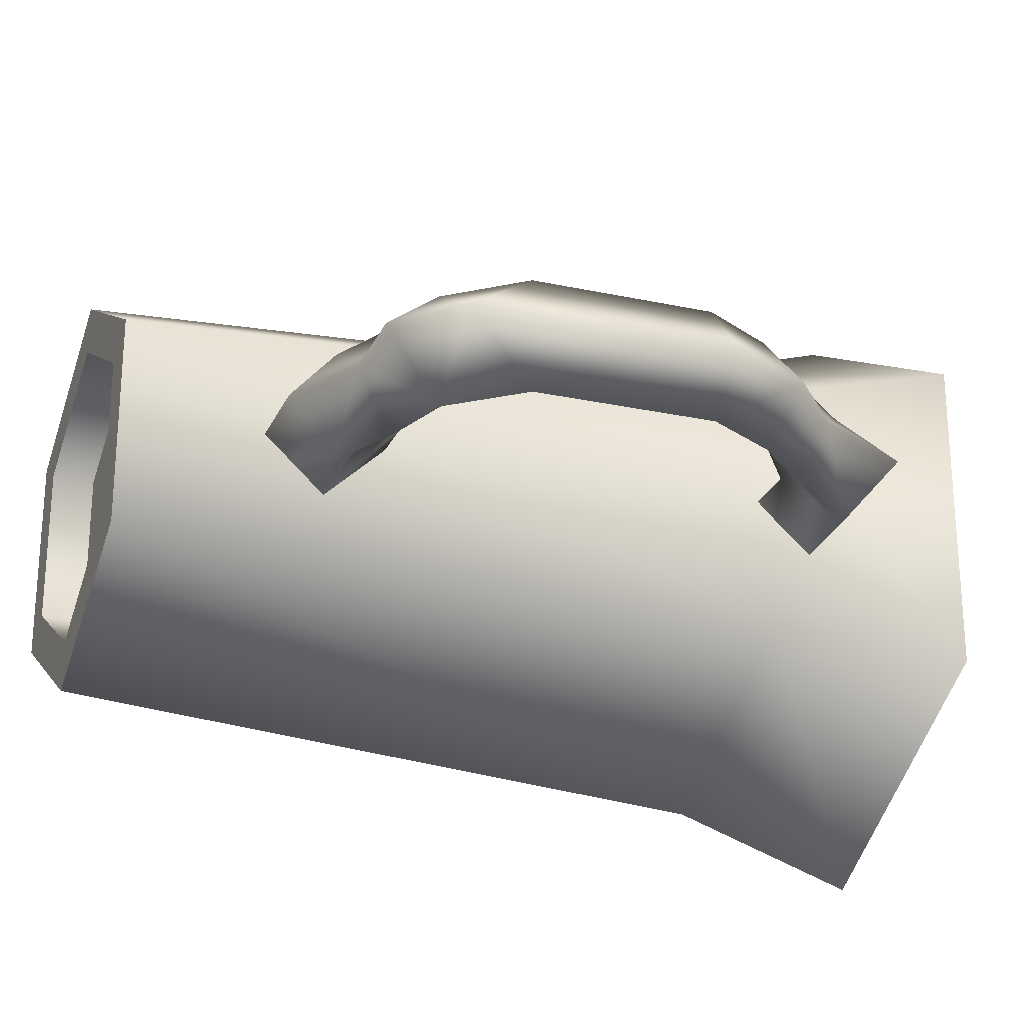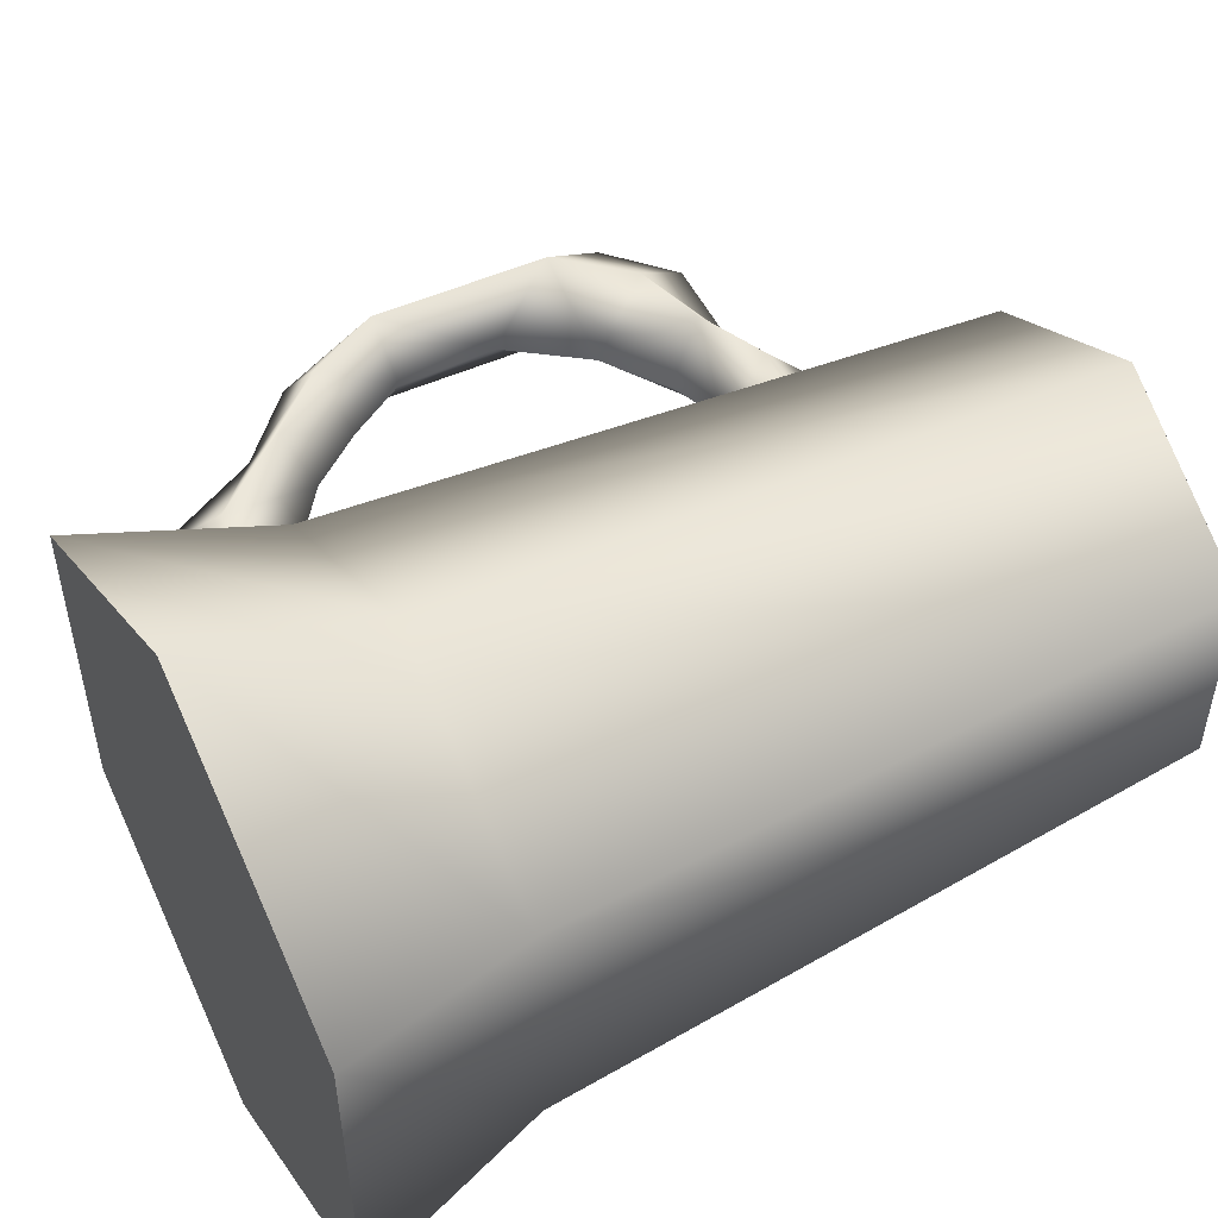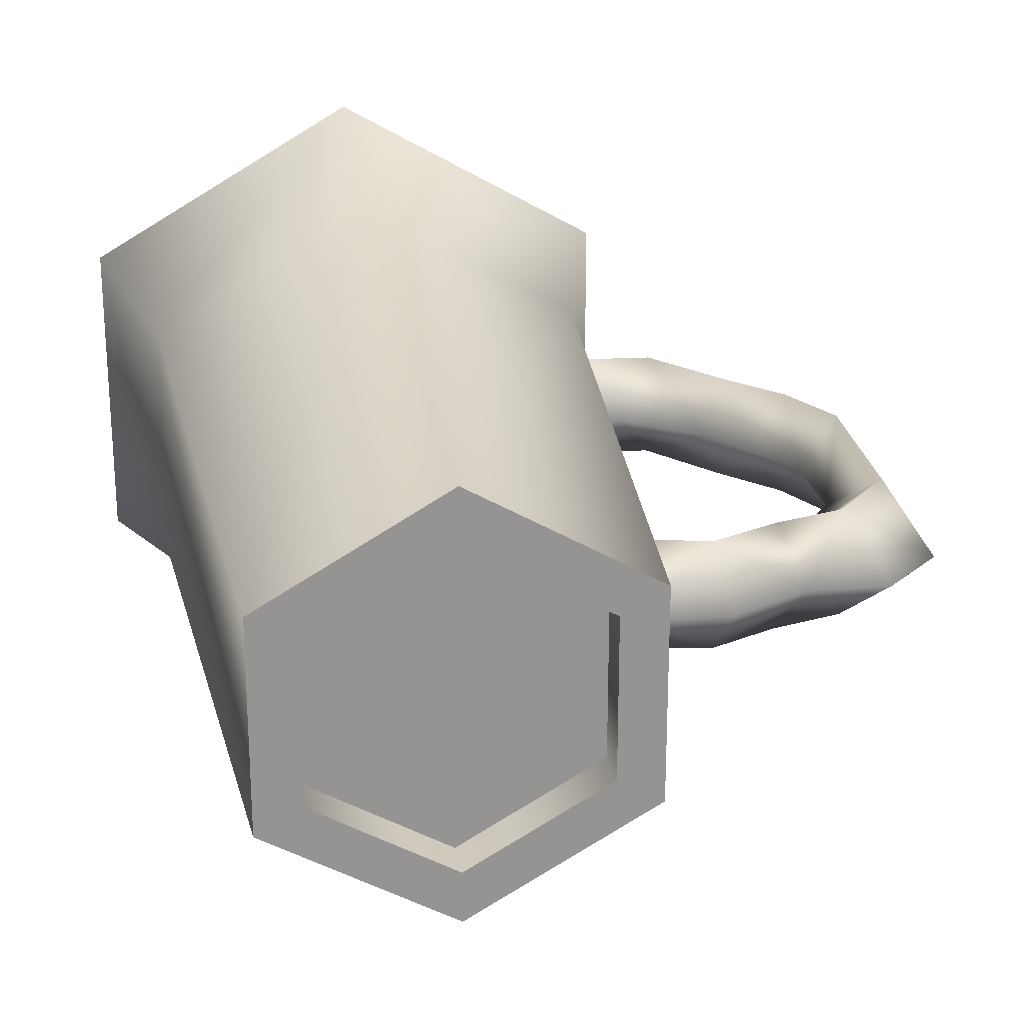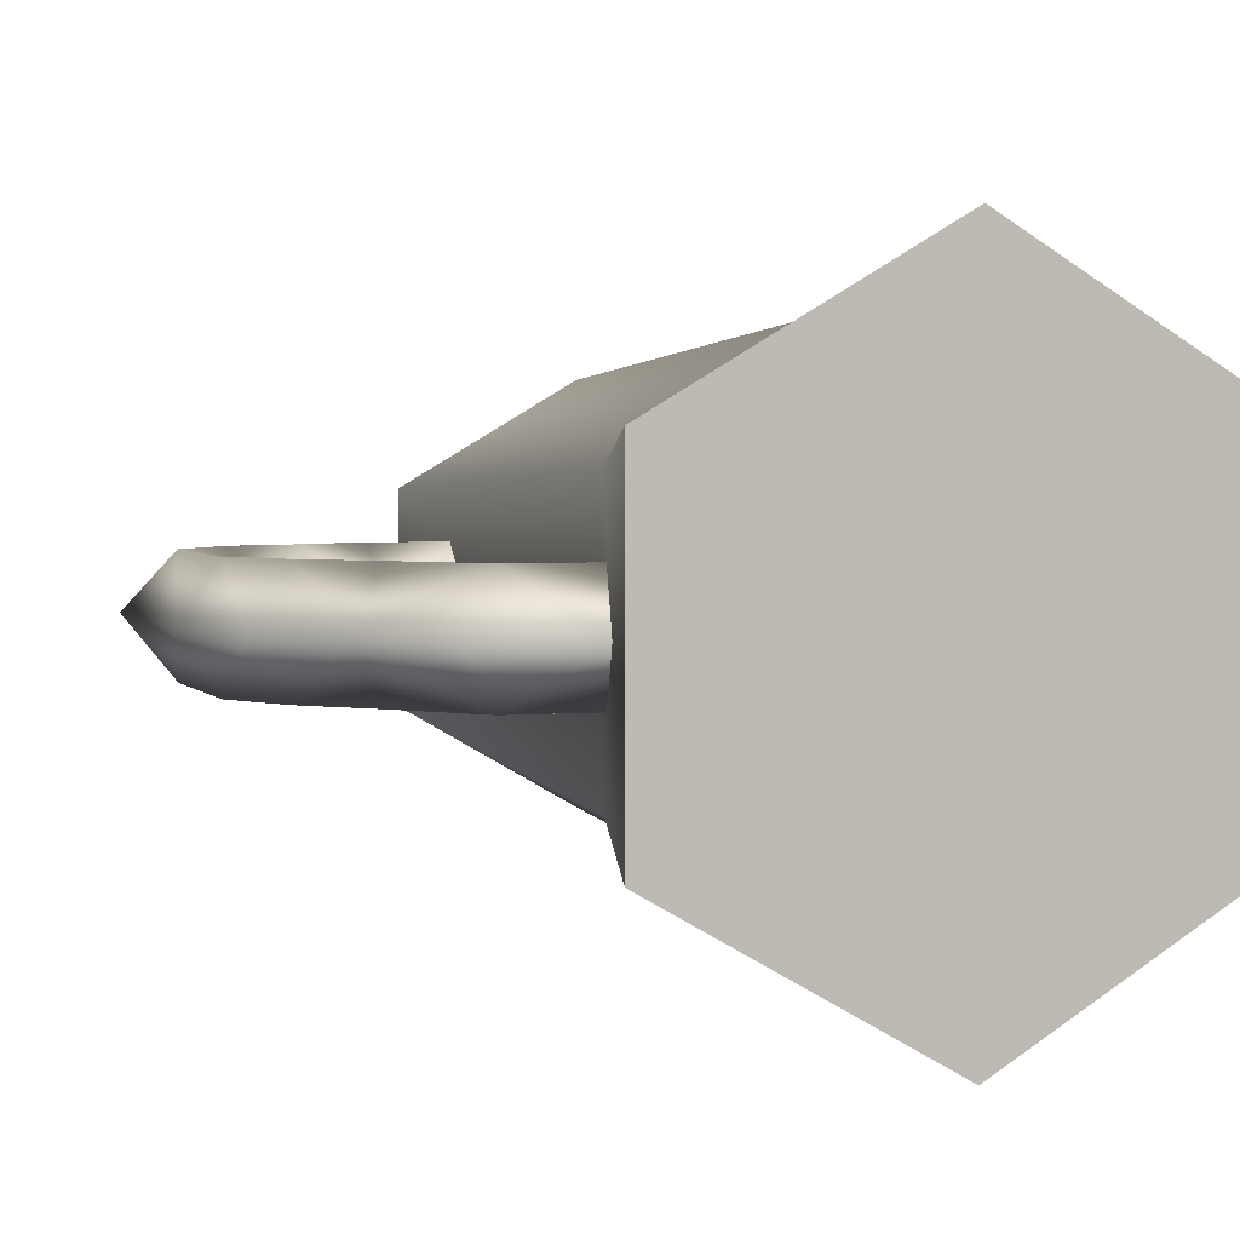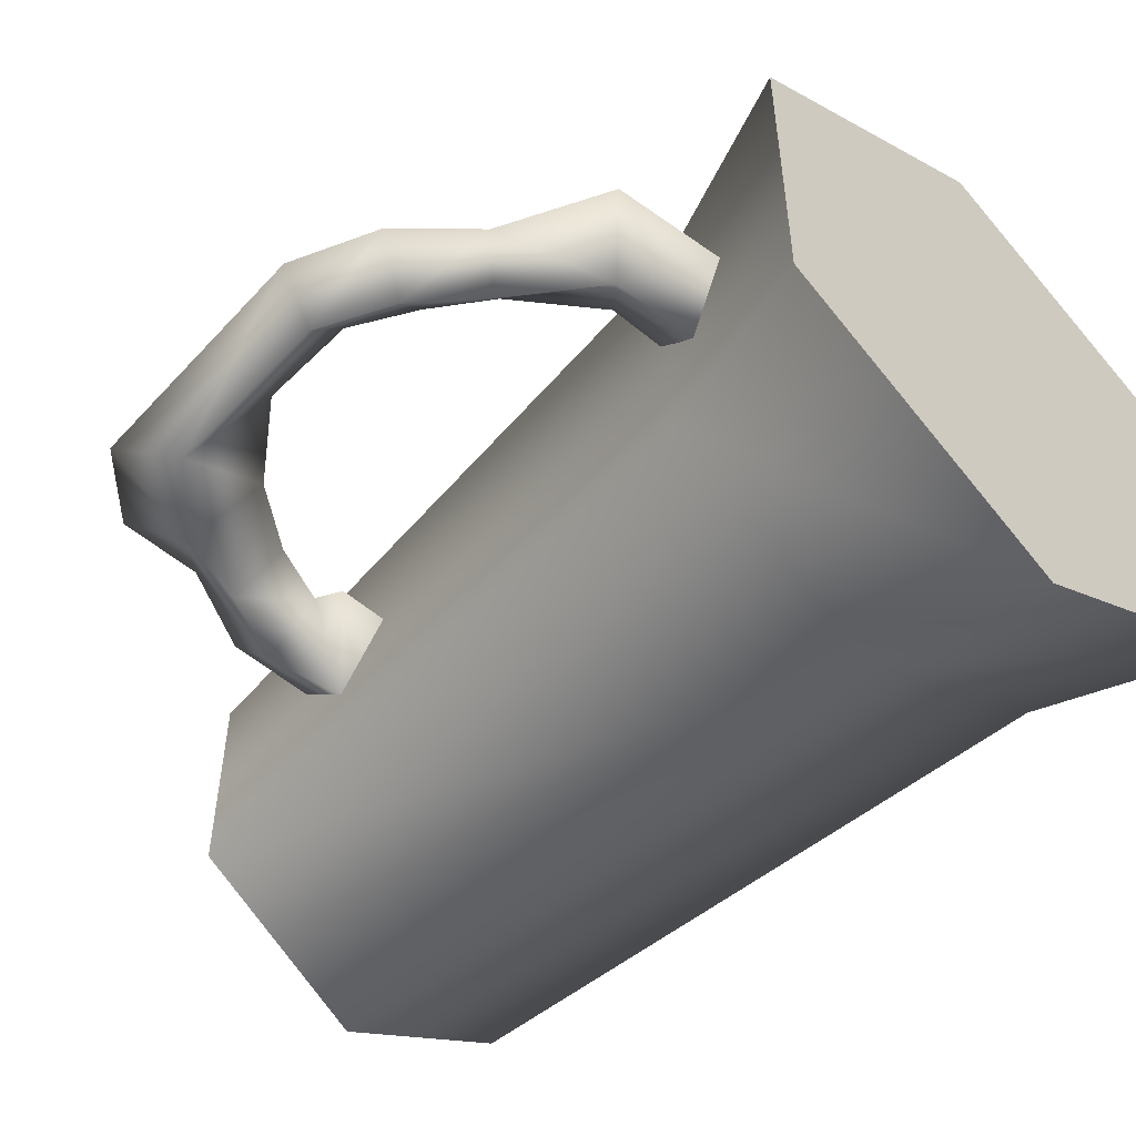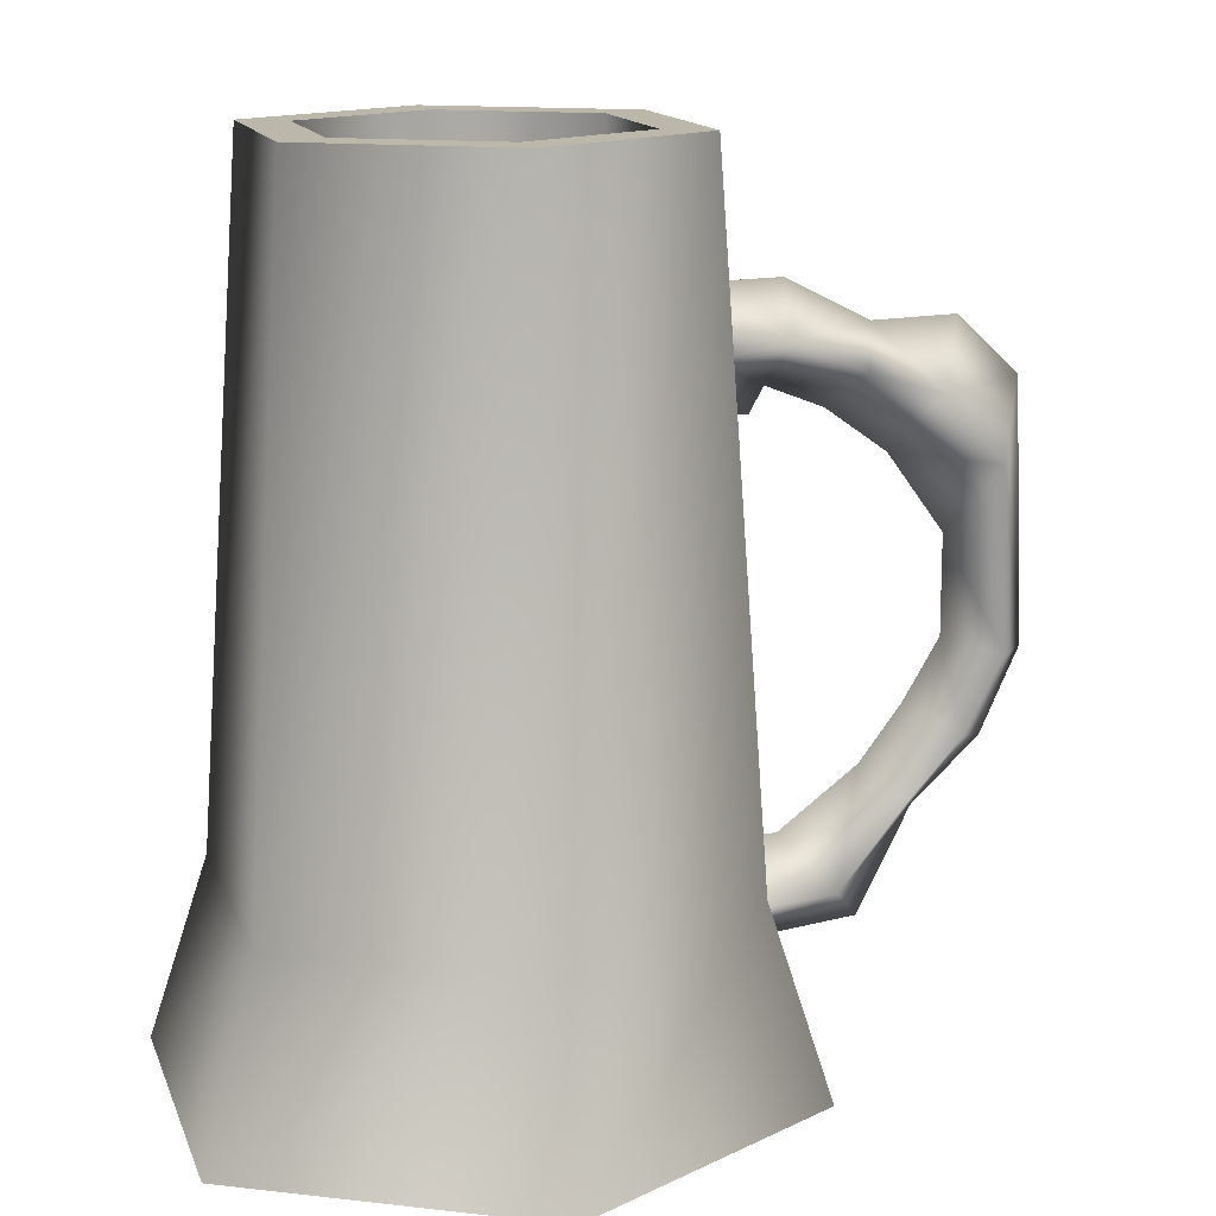
<metadata>
{"format":"obj","ext":"obj","renderer":"f3d","projection":"perspective","resolution":1024,"background":"white","views":[{"elev":-24.4,"azim":-111.4,"up":"+Z"},{"elev":51.3,"azim":62.5,"up":"+Z"},{"elev":23.2,"azim":170.2,"up":"+Z"},{"elev":3.3,"azim":-21.2,"up":"+Z"},{"elev":-53.4,"azim":-43.8,"up":"+Z"},{"elev":14.4,"azim":163.9,"up":"+Y"}]}
</metadata>
<code>
g Inst_mug_LOD1_
v 3.616 -0.06128 -9.864
v -4.927 -0.06128 -4.932
v -3.273 5.638 -3.977
v 3.616 5.638 -7.955
v -4.927 -0.06129 4.932
v -3.273 5.638 3.977
v -4.927 -0.06129 4.932
v 3.616 -0.06129 9.864
v 3.616 5.638 7.955
v -3.273 5.638 3.977
v 12.16 -0.06129 4.932
v 10.5 5.638 3.977
v 12.16 -0.06128 -4.932
v 10.5 5.638 -3.977
v -1.985 25.93 -3.233
v 3.616 25.93 -6.467
v -1.985 25.93 3.233
v 3.616 25.93 6.467
v -1.985 25.93 3.233
v 9.216 25.93 3.233
v 9.216 25.93 -3.233
v 12.16 -0.06129 4.932
v 3.616 -0.06129 9.864
v -4.927 -0.06129 4.932
v -4.927 -0.06128 -4.932
v 3.616 -0.06128 -9.864
v 12.16 -0.06128 -4.932
f 27 22 26
f 24 22 23
f 22 24 26
f 25 26 24
f 5 6 2
f 3 2 6
f 2 3 1
f 4 1 3
f 1 4 13
f 14 13 4
f 13 14 11
f 12 11 14
f 11 12 8
f 9 8 12
f 8 9 7
f 10 7 9
f 6 17 3
f 15 3 17
f 3 15 4
f 16 4 15
f 4 16 14
f 21 14 16
f 14 21 12
f 20 12 21
f 12 20 9
f 18 9 20
f 9 18 10
f 19 10 18
v -0.6345 24.6 -2.454
v -0.6345 24.6 2.454
v 3.616 24.6 4.908
v 7.866 24.6 2.454
v 7.866 24.6 -2.454
v 3.616 24.6 -4.908
v 3.616 25.93 -6.467
v -1.985 25.93 -3.233
v -0.6345 25.93 -2.454
v 3.616 25.93 -4.908
v -1.985 25.93 3.233
v -0.6345 25.93 2.454
v 3.616 25.93 6.467
v 3.616 25.93 4.908
v 9.216 25.93 3.233
v 7.866 25.93 2.454
v 9.216 25.93 -3.233
v 7.866 25.93 -2.454
v 3.616 25.93 -4.908
v -0.6345 25.93 -2.454
v -0.6345 24.6 -2.454
v 3.616 24.6 -4.908
v -0.6345 25.93 -2.454
v -0.6345 25.93 2.454
v -0.6345 24.6 2.454
v -0.6345 24.6 -2.454
v -0.6345 25.93 2.454
v 3.616 25.93 4.908
v 3.616 24.6 4.908
v -0.6345 24.6 2.454
v 3.616 25.93 4.908
v 7.866 25.93 2.454
v 7.866 24.6 2.454
v 3.616 24.6 4.908
v 7.866 25.93 2.454
v 7.866 25.93 -2.454
v 7.866 24.6 -2.454
v 7.866 24.6 2.454
v 7.866 25.93 -2.454
v 3.616 25.93 -4.908
v 3.616 24.6 -4.908
v 7.866 24.6 -2.454
f 48 46 47
f 46 48 49
f 37 34 36
f 35 36 34
f 36 35 39
f 38 39 35
f 39 38 41
f 40 41 38
f 41 40 43
f 42 43 40
f 43 42 45
f 44 45 42
f 37 44 34
f 44 37 45
f 32 30 31
f 30 32 28
f 33 28 32
f 28 29 30
f 52 50 51
f 50 52 53
f 56 54 55
f 54 56 57
f 60 58 59
f 58 60 61
f 64 62 63
f 62 64 65
f 68 66 67
f 66 68 69
v -6.17 4.695 -1.588
v -8.159 7.18 -1.588
v -7.355 7.863 0.1304
v -4.954 6.044 0.1304
v -7.422 20.41 0.1304
v -4.919 21.69 0.1304
v -4.662 20.23 -1.588
v -6.788 19.25 -1.588
v -8.985 18.62 -1.588
v -9.963 20.49 0.1304
v -11.82 18.74 0.1304
v -10.77 16.56 -1.588
v -12.16 10.98 0.1304
v -10.94 11.19 -1.588
v -10.99 8.412 0.1304
v -9.808 8.978 -1.588
v -8.964 6.497 0.1304
v -3.238 5.976 0.1304
v -3.564 4.466 -1.588
v -2.246 21.62 0.1304
v -4.405 18.77 0.1304
v -6.154 18.09 0.1304
v -8.007 16.75 0.1304
v -9.718 14.38 0.1304
v -9.722 11.4 0.1304
v -8.625 9.544 0.1304
v -7.387 3.345 0.1304
v -2.331 19.8 -1.588
v -3.89 2.957 0.1304
v -2.417 17.98 0.1304
v -3.993 18.02 0.1304
v -6.17 4.695 1.849
v -8.159 7.18 1.849
v -6.788 19.25 1.849
v -4.662 20.23 1.849
v -8.985 18.62 1.849
v -10.77 16.56 1.849
v -10.94 11.19 1.849
v -9.808 8.978 1.849
v -3.564 4.466 1.849
v -2.331 19.8 1.849
f 110 90 100
f 90 110 104
f 89 104 110
f 104 89 75
f 92 77 91
f 90 91 77
f 91 90 103
f 104 103 90
f 103 104 74
f 75 74 104
f 74 75 76
f 89 76 75
f 76 89 97
f 105 74 79
f 74 105 103
f 92 103 105
f 103 92 91
f 100 99 110
f 99 100 97
f 90 97 100
f 97 90 76
f 77 76 90
f 76 77 74
f 78 74 77
f 74 78 79
f 80 79 78
f 79 80 105
f 106 105 80
f 105 106 92
f 93 92 106
f 92 93 81
f 83 81 93
f 81 83 82
f 84 82 83
f 82 84 107
f 70 71 72
f 95 72 71
f 72 95 102
f 108 102 95
f 102 108 86
f 84 86 108
f 86 84 85
f 83 85 84
f 85 83 94
f 93 94 83
f 94 93 107
f 106 107 93
f 107 106 82
f 80 82 106
f 82 80 81
f 78 81 80
f 81 78 92
f 77 92 78
f 108 107 84
f 107 108 94
f 95 94 108
f 94 95 85
f 71 85 95
f 85 71 86
f 70 86 71
f 86 70 96
f 98 96 70
f 96 98 101
f 109 101 98
f 101 109 73
f 87 73 109
f 73 87 88
f 86 96 101
f 70 88 98
f 88 70 73
f 72 73 70
f 73 72 101
f 102 101 72
f 101 102 86

</code>
